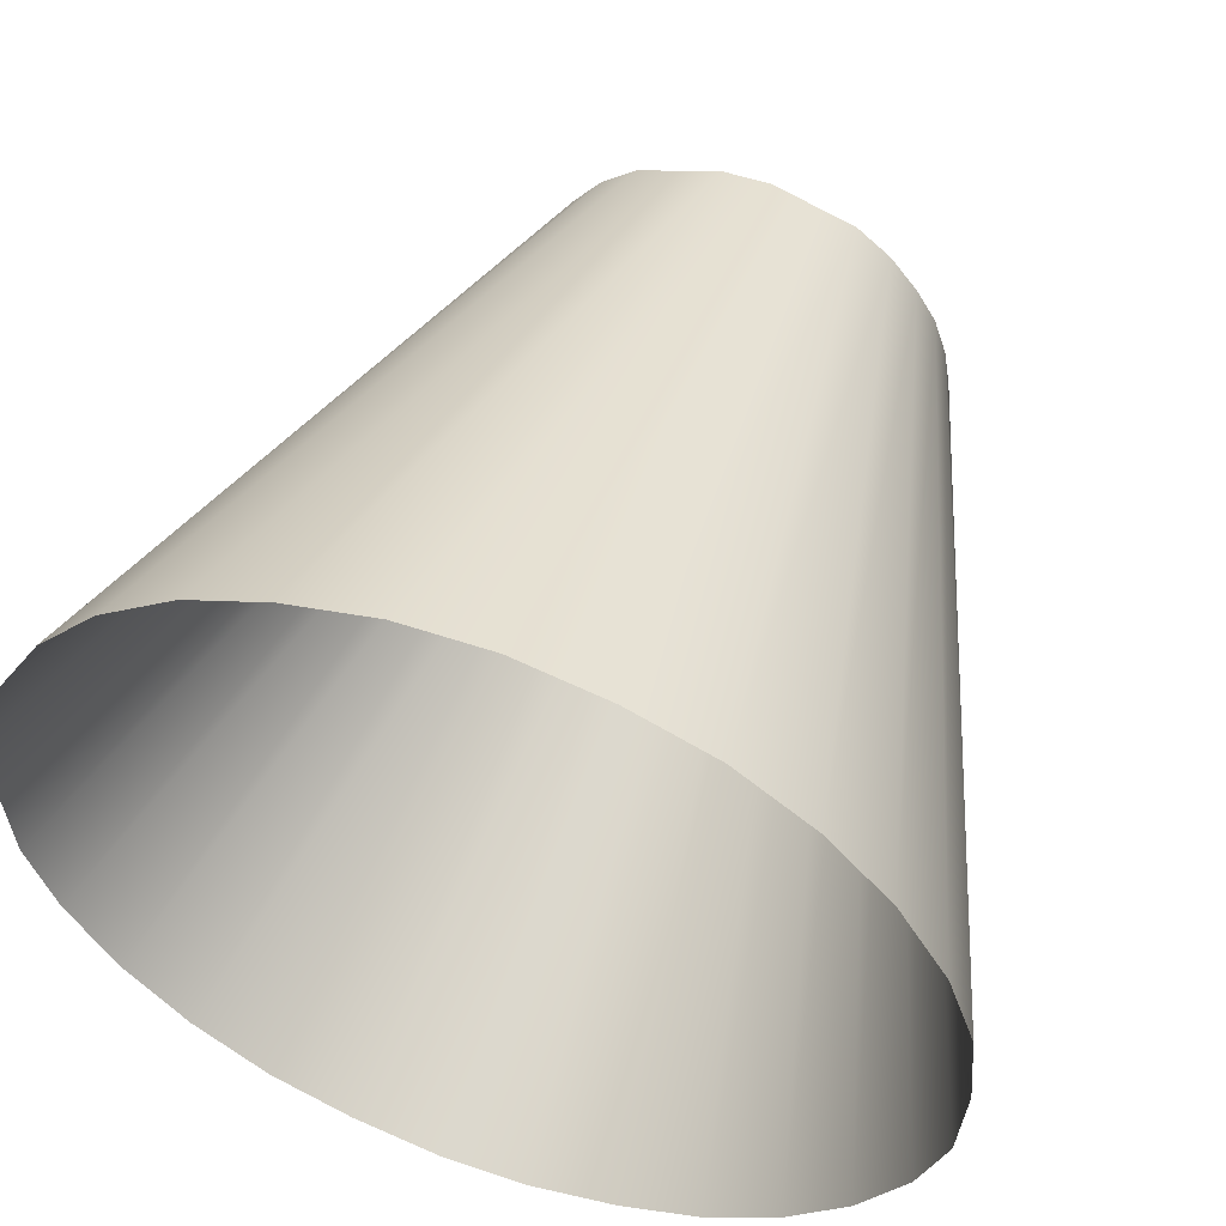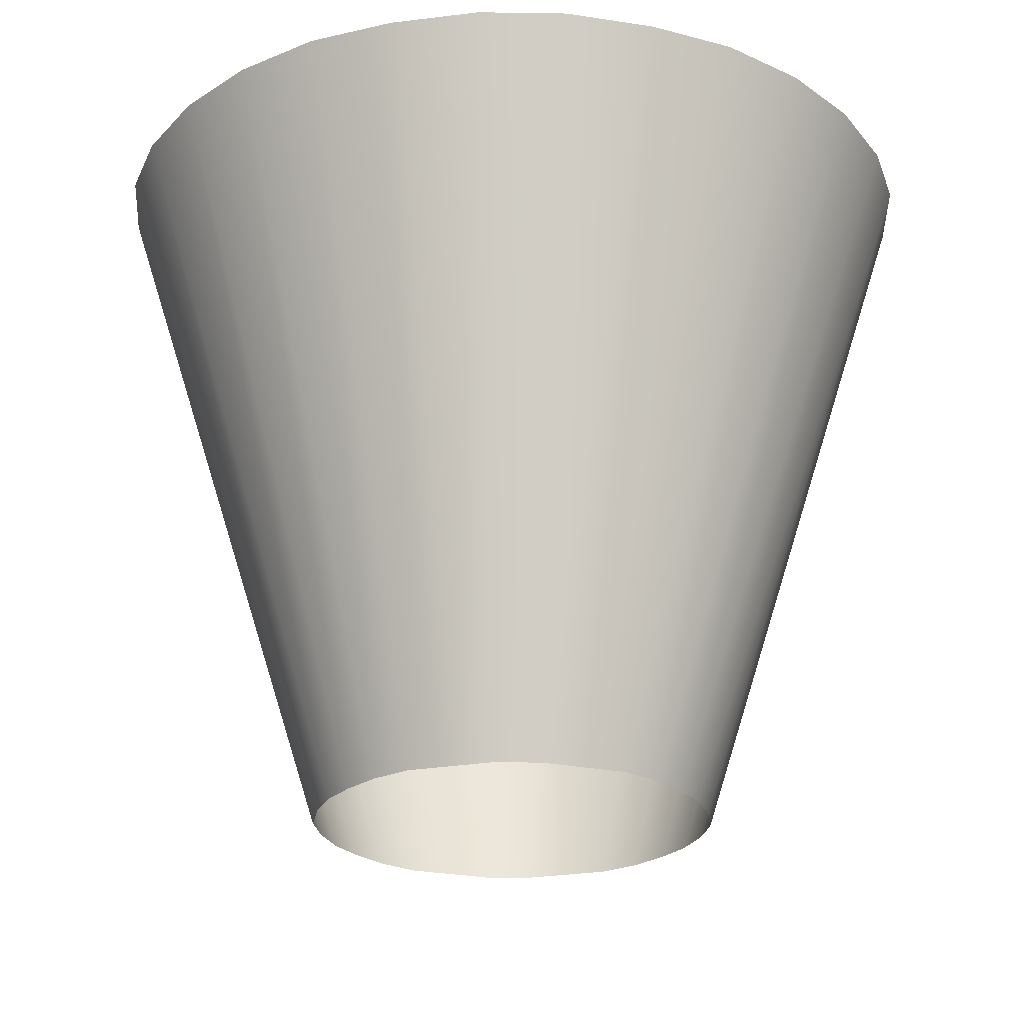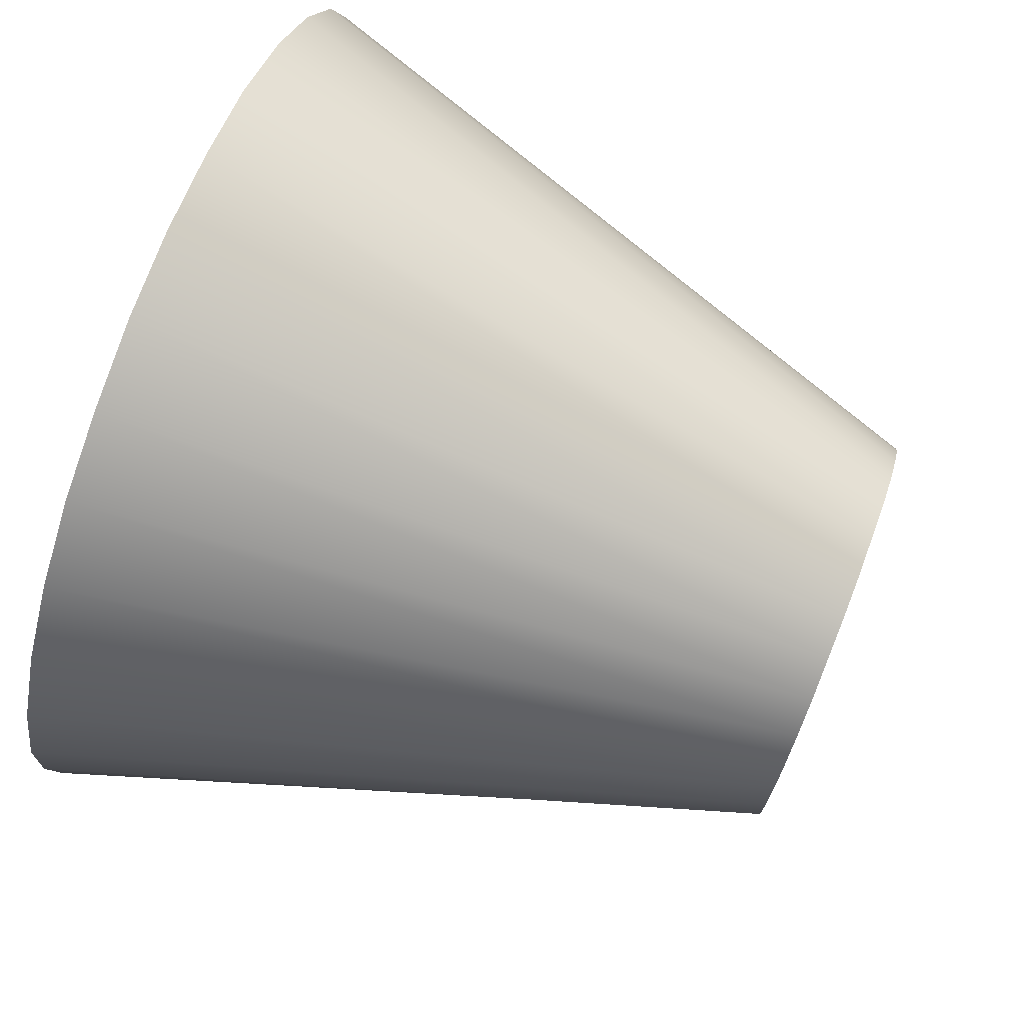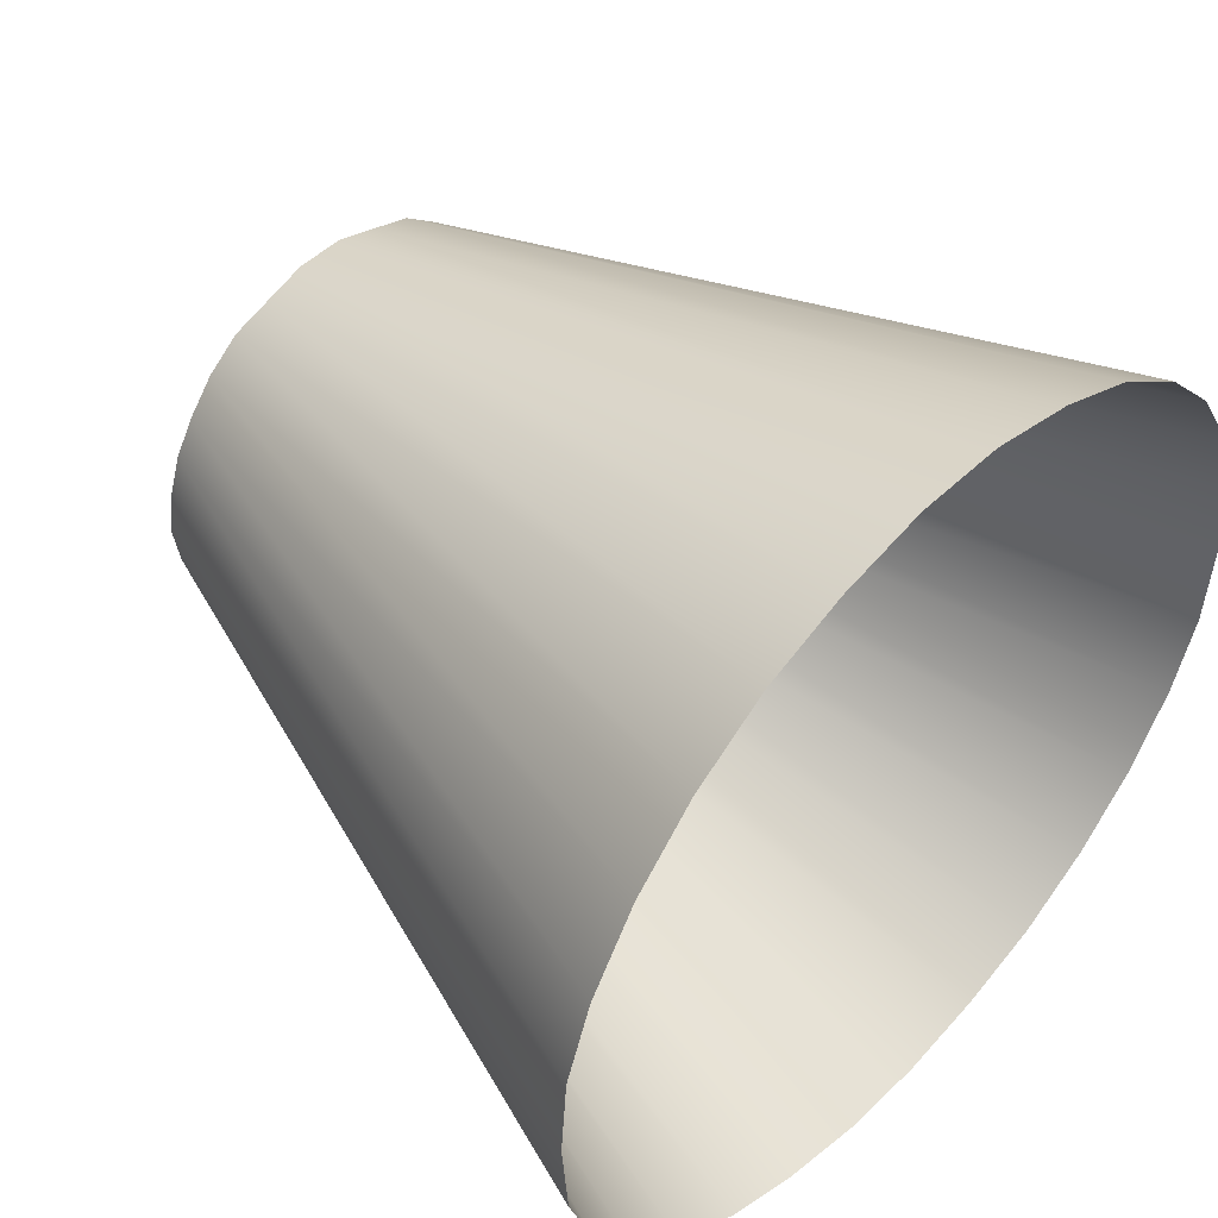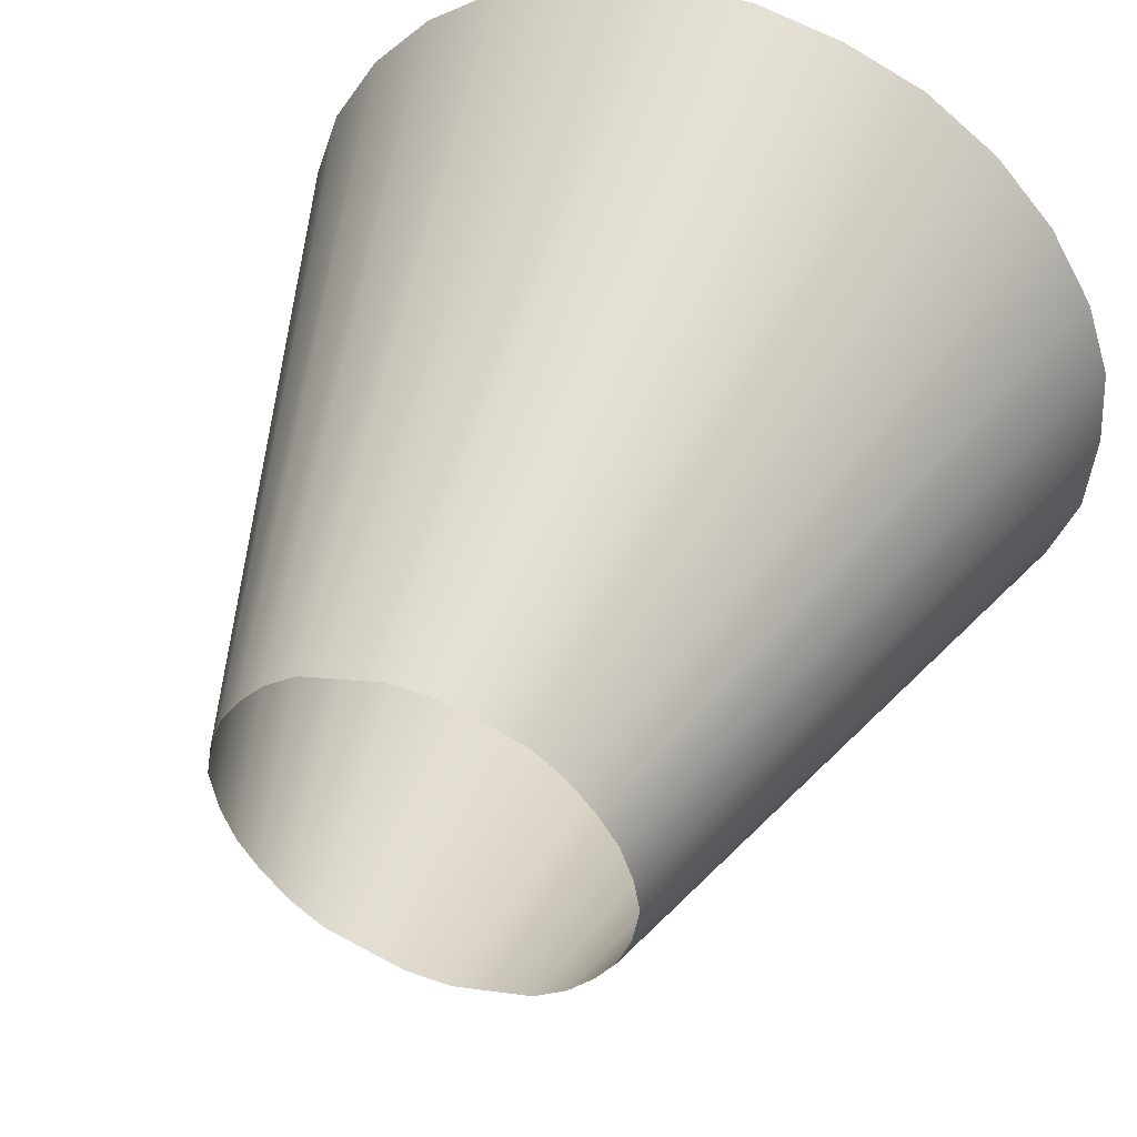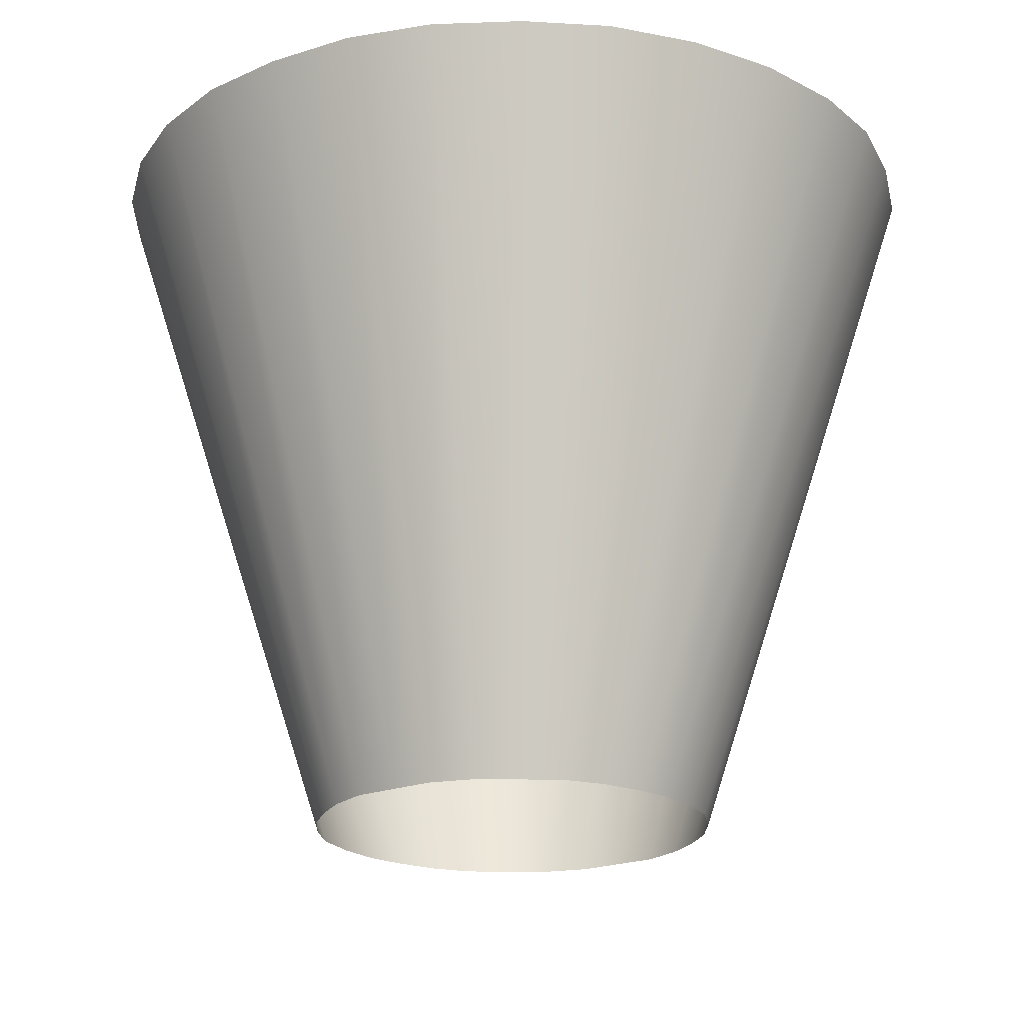
<metadata>
{"format":"obj","ext":"obj","renderer":"f3d","projection":"perspective","resolution":1024,"background":"white","views":[{"elev":53.8,"azim":-160.2,"up":"+Z"},{"elev":-23.9,"azim":178.6,"up":"+Y"},{"elev":77.7,"azim":-68.9,"up":"+Z"},{"elev":49.2,"azim":133.3,"up":"+Z"},{"elev":46.9,"azim":21.6,"up":"+Z"},{"elev":-20.9,"azim":16.6,"up":"+Y"}]}
</metadata>
<code>
o model_9
v 0.7465 -1.086 -0.3375
v 1.588 1.758 -0.6884
v 0.8008 -1.086 -0.1755
v 1.697 1.758 -0.3645
v 0.828 -1.086 0.0135
v 1.724 1.758 0.0135
v 0.8008 -1.086 0.1755
v 1.697 1.758 0.3645
v 0.7465 -1.086 0.3375
v 1.588 1.758 0.6884
v 0.6651 -1.086 0.4725
v 1.398 1.758 1.012
v 0.5565 -1.086 0.6074
v 1.154 1.758 1.282
v 0.4208 -1.086 0.7154
v 0.8551 1.758 1.498
v 0.2579 -1.086 0.7694
v 0.5294 1.758 1.633
v 0.09502 -1.086 0.8234
v 0.1765 1.758 1.714
v -0.09501 -1.086 0.8234
v -0.1764 1.758 1.714
v -0.2579 -1.086 0.7694
v -0.5293 1.758 1.633
v -0.4208 -1.086 0.7154
v -0.8551 1.758 1.498
v -0.5565 -1.086 0.6074
v -1.154 1.758 1.282
v -0.6651 -1.086 0.4725
v -1.398 1.758 1.012
v -0.7465 -1.086 0.3375
v -1.588 1.758 0.6884
v -0.8008 -1.086 0.1755
v -1.697 1.758 0.3645
v -0.828 -1.086 0.0135
v -1.724 1.758 0.0135
v -0.8008 -1.086 -0.1755
v -1.697 1.758 -0.3645
v -0.7465 -1.086 -0.3375
v -1.588 1.758 -0.6884
v -0.6651 -1.086 -0.4725
v -1.398 1.758 -1.012
v -0.5565 -1.086 -0.6074
v -1.154 1.758 -1.282
v -0.4208 -1.086 -0.7154
v -0.8551 1.758 -1.498
v -0.2579 -1.086 -0.7694
v -0.5293 1.758 -1.633
v -0.09501 -1.086 -0.8234
v -0.1764 1.758 -1.714
v 0.09502 -1.086 -0.8234
v 0.1765 1.758 -1.714
v 0.2579 -1.086 -0.7694
v 0.5294 1.758 -1.633
v 0.4208 -1.086 -0.7154
v 0.8551 1.758 -1.498
v 0.5565 -1.086 -0.6074
v 1.154 1.758 -1.282
v 0.6651 -1.086 -0.4725
v 1.398 1.758 -1.012
f 1 2 3
f 2 4 3
f 3 4 5
f 4 6 5
f 5 6 7
f 6 8 7
f 7 8 9
f 8 10 9
f 9 10 11
f 10 12 11
f 11 12 13
f 12 14 13
f 13 14 15
f 14 16 15
f 15 16 17
f 16 18 17
f 17 18 19
f 18 20 19
f 19 20 21
f 20 22 21
f 21 22 23
f 22 24 23
f 23 24 25
f 24 26 25
f 25 26 27
f 26 28 27
f 27 28 29
f 28 30 29
f 29 30 31
f 30 32 31
f 31 32 33
f 32 34 33
f 33 34 35
f 34 36 35
f 35 36 37
f 36 38 37
f 37 38 39
f 38 40 39
f 39 40 41
f 40 42 41
f 41 42 43
f 42 44 43
f 43 44 45
f 44 46 45
f 45 46 47
f 46 48 47
f 47 48 49
f 48 50 49
f 49 50 51
f 50 52 51
f 51 52 53
f 52 54 53
f 53 54 55
f 54 56 55
f 55 56 57
f 56 58 57
f 57 58 59
f 58 60 59
f 59 60 1
f 60 2 1

</code>
